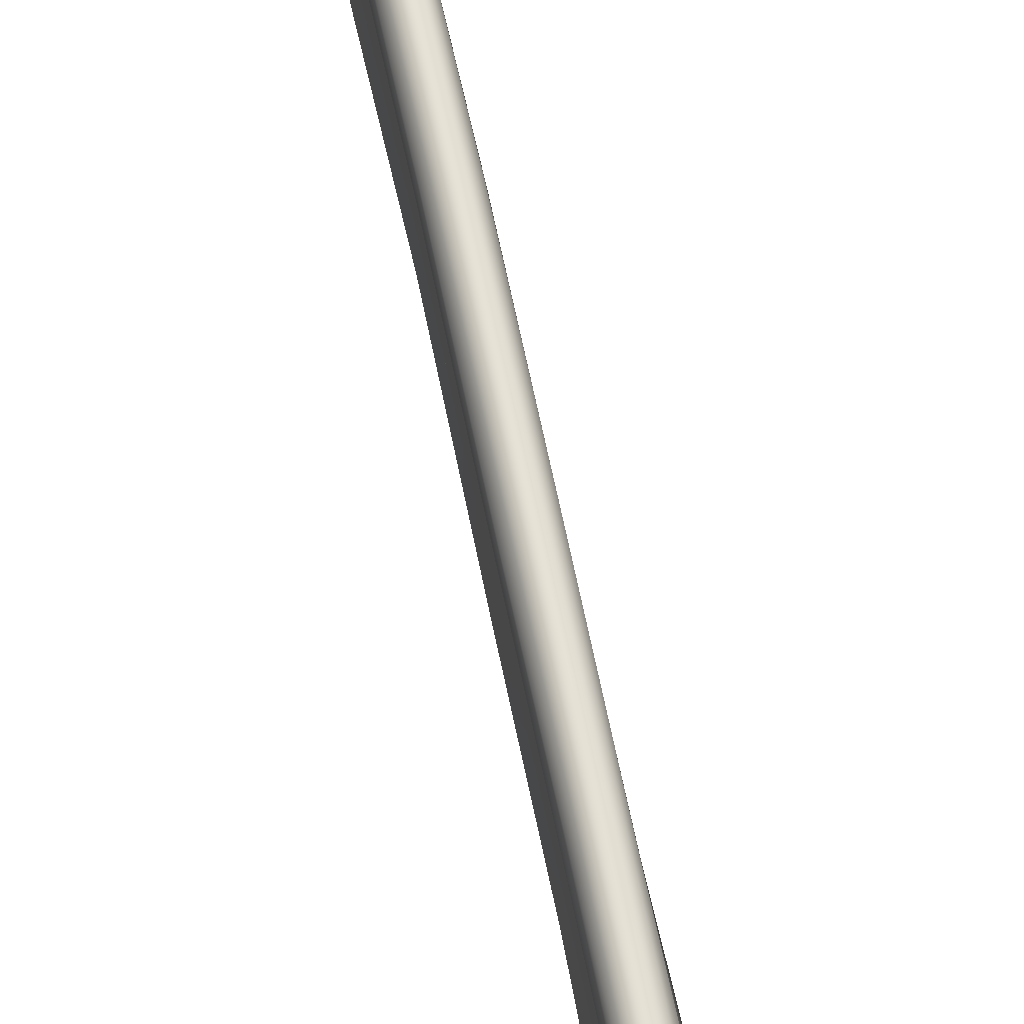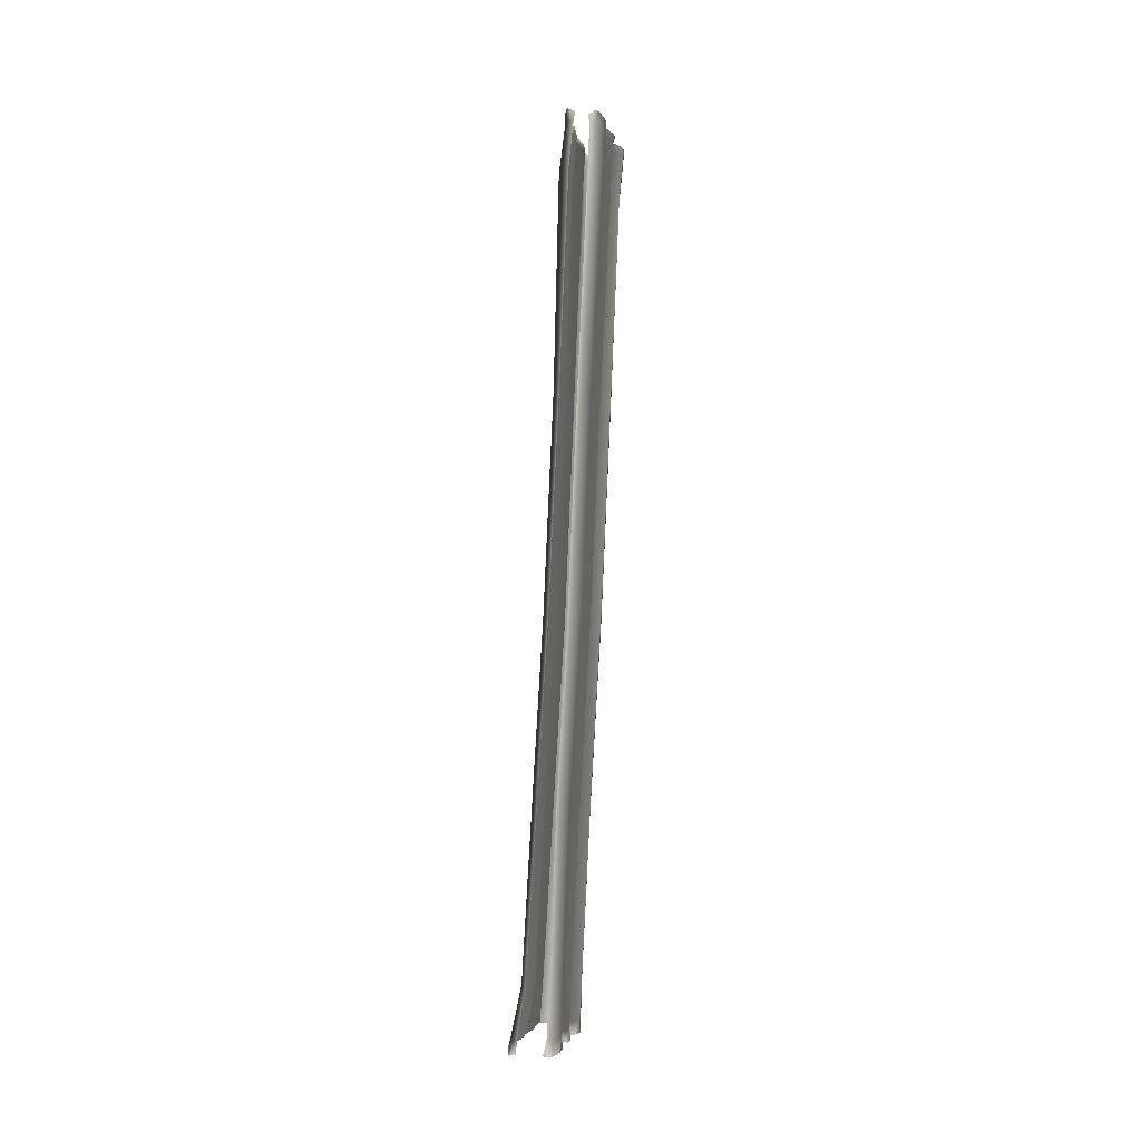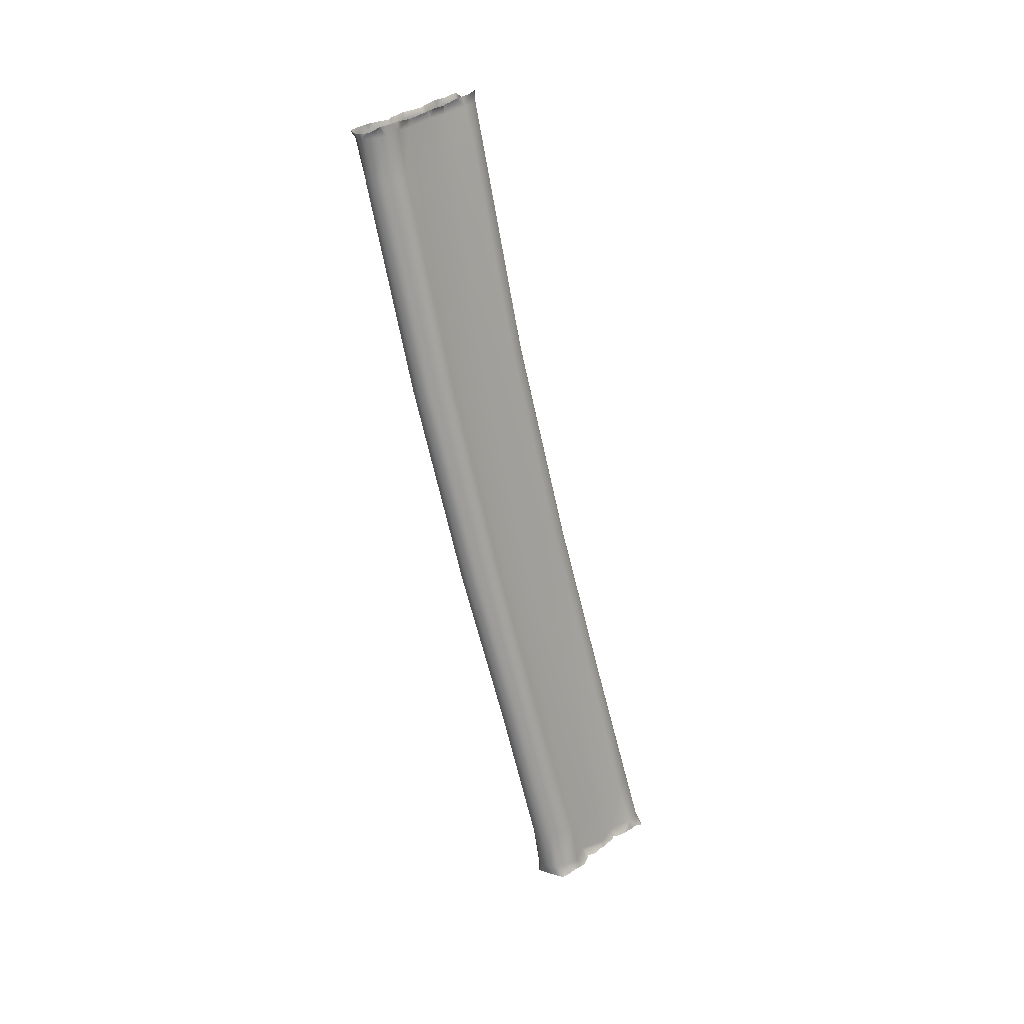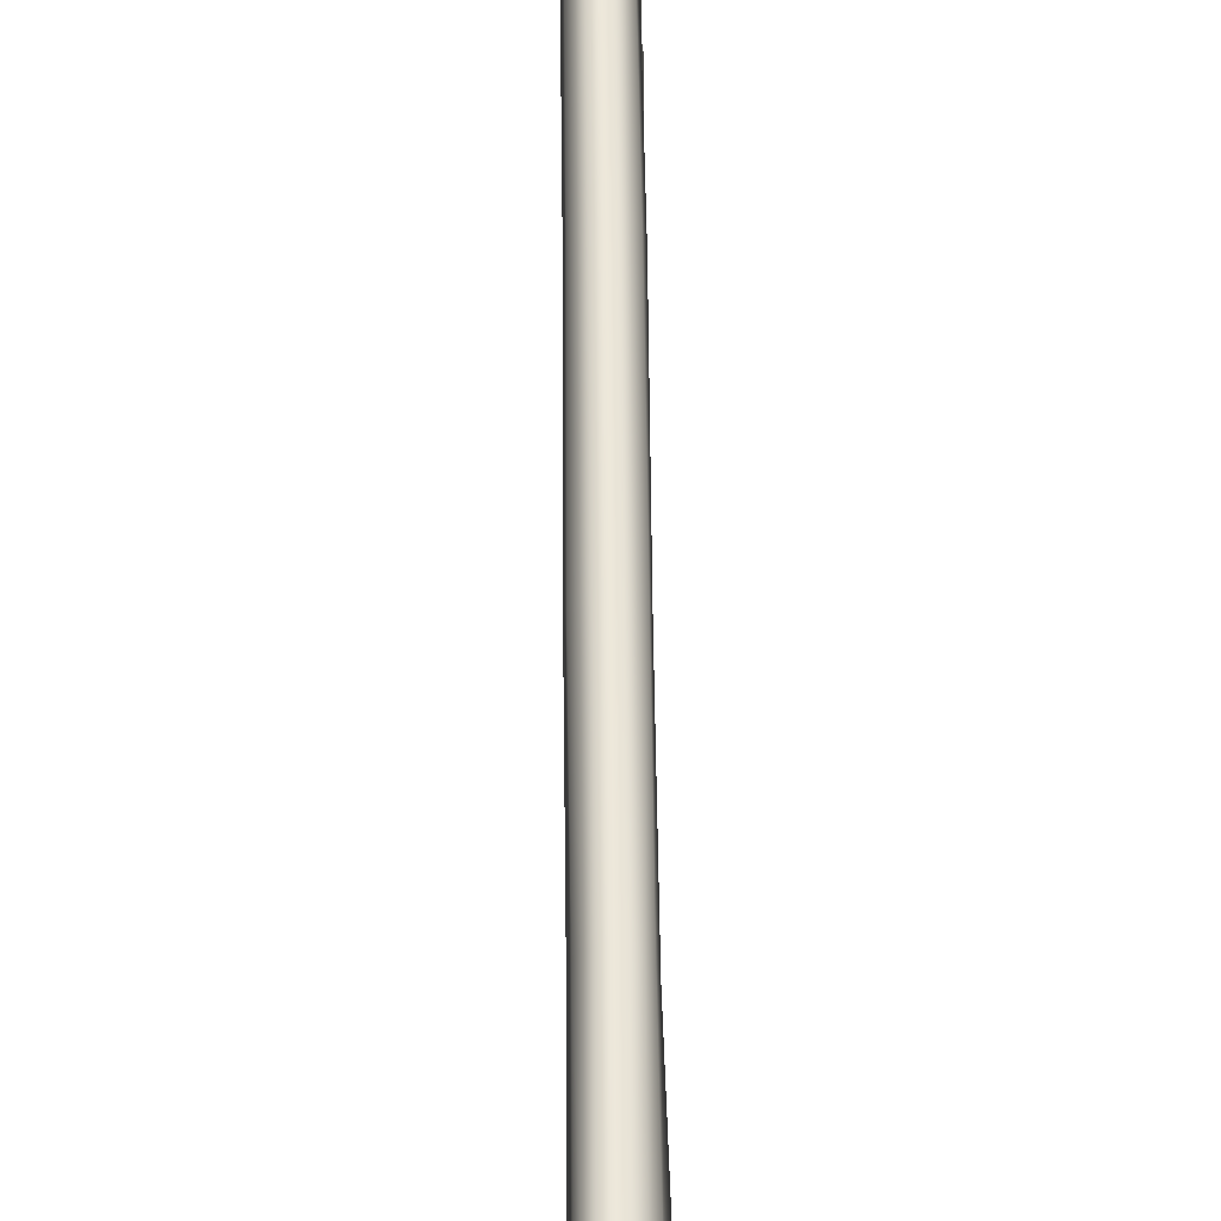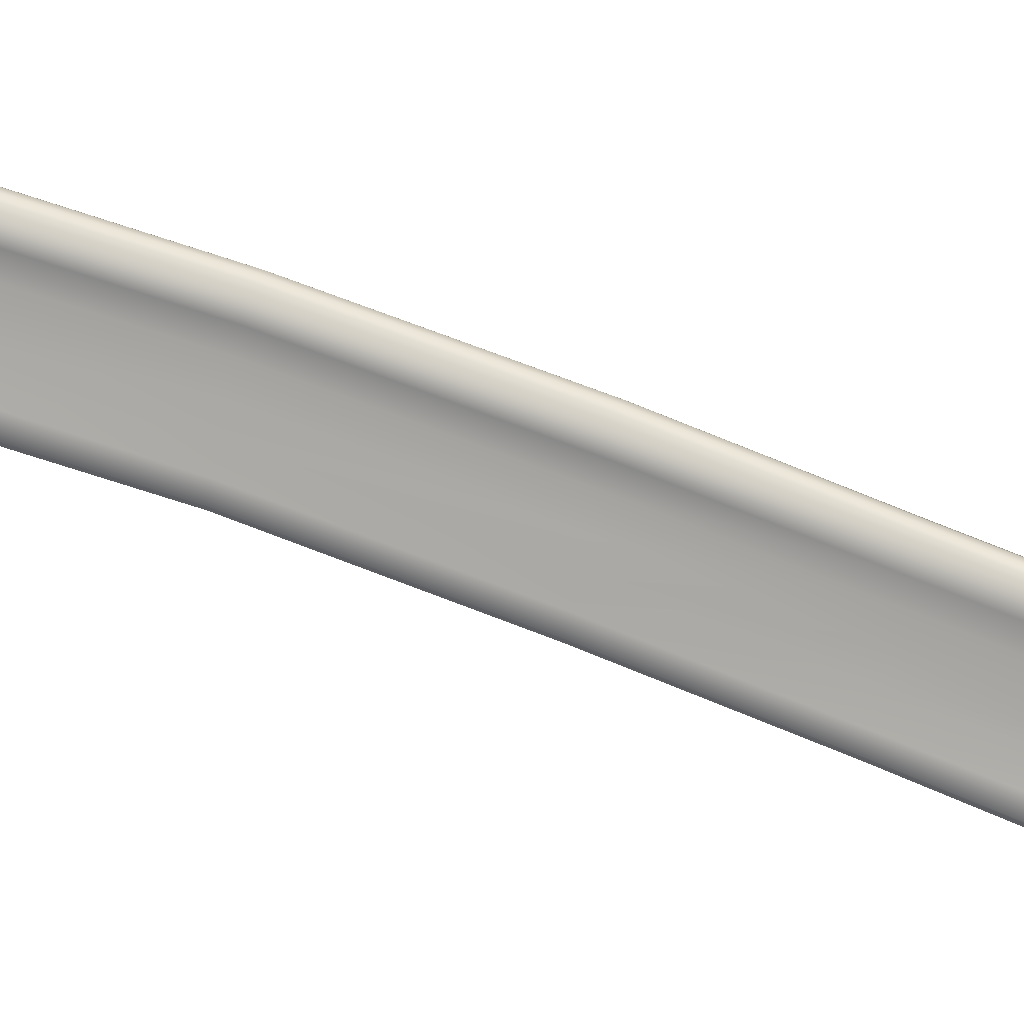
<metadata>
{"format":"obj","ext":"obj","renderer":"f3d","projection":"perspective","resolution":1024,"background":"white","views":[{"elev":53.2,"azim":166.5,"up":"+Y"},{"elev":9.7,"azim":11.0,"up":"+Z"},{"elev":12.1,"azim":-135.2,"up":"+Z"},{"elev":38.8,"azim":178.7,"up":"+Y"},{"elev":12.0,"azim":99.2,"up":"+Y"}]}
</metadata>
<code>
g wall9
v -0.03894 -0.3933 -1.433
v 0.0829 -0.3982 -1.227
v 0.0724 -0.3277 -1.266
v 0.1118 -0.6411 -1.405
v 0.1144 -0.4837 -1.216
v 0.1294 -0.6175 -1.18
v -0.09031 -0.6857 -2.563
v 0.147 -0.79 -1.141
v 0.1631 -1.002 -1.271
v 0.1365 -0.983 -1.089
v 0.09715 -1.185 -1.047
v 0.03716 -1.398 -1.007
v -0.07718 -1.568 -1.192
v -0.02657 -1.523 -0.9853
v 0.02029 -1.643 -0.9313
v 0.09077 -1.899 -0.8657
v 0.08027 -2.148 -0.965
v 0.1016 -2.103 -0.793
v 0.0889 -2.266 -0.7667
v -0.003702 -2.631 -0.676
v 0.05103 -0.9347 -2.503
v -0.03107 -2.253 -8.036
v 0.114 -1.285 -2.418
v 0.108 -2.515 -7.974
v 0.03604 -4.063 -13.51
v 0.1912 -4.332 -13.45
v 0.1553 -2.867 -7.89
v 0.2366 -4.693 -13.36
v -0.08468 -1.832 -2.291
v -0.09593 -3.404 -7.764
v -0.0157 -5.225 -13.24
v 0.08065 -2.428 -2.132
v 0.09227 -4.005 -7.616
v 0.177 -5.832 -13.1
v -0.1207 -2.763 -0.8563
v -0.06931 -2.708 -0.6359
v 0.004171 -2.801 -0.6066
v 0.1005 -3.337 -0.6528
v 0.05591 -3.051 -0.5287
v 0.07728 -3.294 -0.4559
v 0.05178 -3.611 -0.3899
v -0.06781 -3.898 -0.5373
v 0.00342 -3.752 -0.3206
v -0.07381 -3.856 -0.2748
v -0.1529 -3.884 -0.3221
v -0.1342 -3.024 -1.995
v -0.09893 -4.608 -7.474
v -0.003328 -6.437 -12.95
v 0.09377 -3.612 -1.846
v 0.07878 -5.204 -7.332
v 0.1718 -7.034 -12.81
v -0.2151 -3.955 -0.5669
v -0.2691 -3.899 -0.3809
v -0.06894 -4.145 -1.717
v -0.1998 -4.248 -1.696
v -0.1049 -5.681 -7.225
v -0.002953 -7.5 -12.7
v -0.1822 -5.763 -7.206
v -0.07681 -7.583 -12.69
v 0.07278 -5.707 -17.99
v 0.1912 -4.332 -13.45
v 0.03604 -4.063 -13.51
v 0.2081 -5.937 -17.94
v 0.1556 -7.131 -21.99
v 0.2366 -4.693 -13.36
v 0.2625 -7.366 -21.93
v 0.1496 -7.376 -23.13
v 0.2711 -7.609 -23.05
v 0.2205 -7.432 -23.49
v 0.243 -7.477 -23.49
v 0.2572 -7.546 -23.48
v 0.2853 -7.684 -23.44
v 0.2748 -7.881 -23.39
v 0.3135 -8.003 -23
v 0.2681 -8.065 -23.33
v 0.2441 -8.29 -23.26
v 0.2209 -8.5 -23.17
v 0.0784 -8.53 -22.83
v 0.1819 -8.627 -23.12
v 0.2426 -8.832 -23.09
v 0.2872 -9.085 -23.06
v 0.2846 -9.173 -22.77
v 0.3007 -9.235 -23.04
v 0.2793 -9.473 -22.97
v 0.2741 -9.651 -22.86
v 0.08702 -9.767 -22.55
v 0.183 -9.827 -22.85
v 0.2557 -9.941 -22.84
v 0.2928 -10.13 -22.85
v 0.3303 -10.37 -22.43
v 0.3071 -10.45 -22.79
v 0.321 -10.68 -22.72
v 0.1867 -10.86 -22.37
v 0.2021 -10.97 -22.71
v 0.1545 -11.04 -22.71
v 0.06828 -10.96 -22.36
v 0.08027 -11.04 -22.69
v -0.01307 -11.02 -22.69
v 0.0934 -10.66 -21.16
v 0.1871 -10.55 -21.18
v -0.04194 -9.197 -17.17
v 0.3195 -10.08 -21.29
v 0.03529 -9.111 -17.19
v -0.07681 -7.583 -12.69
v -0.002953 -7.5 -12.7
v 0.2032 -8.65 -17.3
v 0.1718 -7.034 -12.81
v 0.07765 -9.482 -21.43
v 0.01054 -8.053 -17.44
v -0.003328 -6.437 -12.95
v 0.2636 -8.872 -21.57
v 0.2104 -7.445 -17.58
v 0.177 -5.832 -13.1
v 0.1271 -8.257 -21.72
v 0.04016 -6.834 -17.73
v -0.0157 -5.225 -13.24
v 0.3247 -7.731 -21.84
v 0.2711 -6.306 -17.85
v 0.0724 -0.3277 -1.266
v -0.1833 -0.3041 -1.352
v -0.03894 -0.3933 -1.433
v -0.2151 -0.3228 -1.459
v -0.09031 -0.6857 -2.563
v -0.4112 -0.3063 -1.467
v -0.418 -0.3105 -1.352
v -0.7021 -0.3003 -1.312
v -0.2271 -0.5714 -2.592
v -0.03107 -2.253 -8.036
v -0.3944 -0.5227 -2.606
v -0.175 -2.138 -8.063
v 0.03604 -4.063 -13.51
v -0.1068 -3.951 -13.54
v -0.2856 -3.907 -13.55
v -0.3561 -2.092 -8.075
v -0.4918 -3.946 -13.54
v -0.5604 -2.132 -8.066
v -0.6043 -0.5586 -2.601
v -0.6245 -0.3228 -1.473
v -0.8142 -0.4068 -1.447
v -0.9271 -0.3187 -1.232
v -0.9597 -0.3802 -1.19
v -0.9661 -0.6295 -1.405
v -0.9706 -0.463 -1.171
v -0.9811 -0.5976 -1.141
v -0.9859 -0.7671 -1.102
v -1.022 -0.9812 -1.257
v -0.9856 -0.9557 -1.045
v -0.9638 -1.159 -1.012
v -0.9012 -1.373 -0.9872
v -0.7711 -1.545 -1.187
v -0.8371 -1.501 -0.9785
v -0.878 -1.622 -0.9321
v -0.9413 -1.879 -0.8335
v -0.9417 -2.144 -0.9538
v -0.9455 -2.095 -0.7596
v -0.9507 -2.258 -0.7067
v -0.9091 -2.649 -0.628
v -0.7621 -2.782 -0.8488
v -0.8439 -2.735 -0.5969
v -0.9001 -2.822 -0.5639
v -0.9664 -3.342 -0.6269
v -0.9215 -3.057 -0.4601
v -0.9297 -3.29 -0.3881
v -0.9091 -3.594 -0.3116
v -0.7782 -3.904 -0.5425
v -0.8716 -3.745 -0.2752
v -0.8026 -3.851 -0.2242
v -0.7186 -3.876 -0.2486
v -0.6283 -3.949 -0.5092
v -0.5897 -3.888 -0.2902
v -0.8439 -4.148 -1.723
v -0.6965 -4.252 -1.699
v -1.077 -3.61 -1.852
v -0.833 -3.015 -2.005
v -0.7265 -5.679 -7.227
v -0.6444 -5.761 -7.207
v -0.9068 -5.202 -7.341
v -0.6339 -7.498 -12.71
v -0.5604 -7.582 -12.69
v -0.8052 -7.031 -12.81
v -0.626 -6.437 -12.96
v -0.725 -4.607 -7.481
v -0.8022 -5.83 -13.1
v -0.9117 -4.003 -7.624
v -0.605 -5.225 -13.25
v -1.028 -2.413 -2.148
v -0.7194 -3.403 -7.766
v -0.8536 -4.69 -13.37
v -0.7951 -1.822 -2.304
v -0.9376 -2.864 -7.894
v -0.8056 -4.33 -13.45
v -0.965 -1.28 -2.434
v -0.8697 -2.512 -7.977
v -0.6553 -4.074 -13.51
v -0.9068 -0.9336 -2.516
v -0.722 -2.261 -8.036
v -0.7719 -0.6947 -2.571
v 0.07278 -7.362 -23.45
v 0.2205 -7.432 -23.49
v 0.1496 -7.376 -23.13
v 0.00342 -7.277 -23.15
v 0.1556 -7.131 -21.99
v -0.1897 -7.246 -23.15
v -0.1949 -7.322 -23.41
v -0.5391 -7.343 -23.39
v 0.01879 -7.014 -22.01
v -0.05881 -5.6 -18.02
v 0.07278 -5.707 -17.99
v -0.1537 -6.965 -22.03
v -0.4367 -7.263 -23.14
v -0.1068 -3.951 -13.54
v 0.03604 -4.063 -13.51
v -0.2223 -5.552 -18.03
v -0.2856 -3.907 -13.55
v -0.3696 -7.006 -22.02
v -0.4435 -5.584 -18.02
v -0.4918 -3.946 -13.54
v -0.6553 -4.074 -13.51
v -0.617 -5.719 -17.99
v -0.8056 -4.33 -13.45
v -0.6485 -7.36 -23.11
v -0.8202 -7.414 -23.4
v -0.8142 -7.599 -23.05
v -0.8431 -7.449 -23.39
v -0.8596 -7.515 -23.37
v -0.8915 -7.648 -23.34
v -0.887 -7.849 -23.29
v -0.8757 -7.995 -23.01
v -0.8885 -8.042 -23.28
v -0.8952 -8.275 -23.24
v -0.836 -8.484 -23.15
v -0.5972 -8.53 -22.87
v -0.7648 -8.607 -23.08
v -0.8397 -8.814 -23.06
v -0.8236 -9.065 -22.99
v -0.8577 -9.162 -22.74
v -0.8439 -9.213 -22.96
v -0.8259 -9.458 -22.9
v -0.8247 -9.649 -22.85
v -0.6553 -9.773 -22.59
v -0.7501 -9.813 -22.8
v -0.8311 -9.927 -22.8
v -0.8787 -10.11 -22.77
v -0.9042 -10.35 -22.39
v -0.8892 -10.43 -22.73
v -0.9203 -10.68 -22.64
v -0.7644 -10.87 -22.4
v -0.8686 -10.97 -22.73
v -0.821 -11.04 -22.73
v -0.6534 -10.97 -22.4
v -0.7471 -11.04 -22.71
v -0.6534 -11.03 -22.72
v -0.5031 -10.66 -21.16
v -0.596 -10.55 -21.18
v -0.5237 -9.196 -17.17
v -0.725 -10.08 -21.29
v -0.6005 -9.109 -17.2
v -0.5604 -7.582 -12.69
v -0.6339 -7.498 -12.71
v -0.7655 -8.647 -17.31
v -0.8052 -7.031 -12.81
v -0.5083 -9.483 -21.44
v -0.5683 -8.051 -17.44
v -0.626 -6.437 -12.96
v -0.8154 -8.88 -21.62
v -0.764 -7.444 -17.6
v -0.8022 -5.83 -13.1
v -0.5634 -8.257 -21.73
v -0.5897 -6.833 -17.73
v -0.605 -5.225 -13.25
v -0.8694 -7.737 -21.89
v -0.8169 -6.305 -17.87
v -0.8536 -4.69 -13.37
v -0.7363 -7.367 -21.96
v -0.7513 -5.934 -17.94
v -0.5739 -7.154 -21.99
g wall9_0
f 3 2 1
f 2 4 1
f 5 4 2
f 5 6 4
f 1 4 7
f 4 6 8
f 9 4 8
f 10 9 8
f 10 11 9
f 9 11 12
f 13 9 12
f 14 13 12
f 14 15 13
f 15 16 13
f 16 17 13
f 18 17 16
f 18 19 17
f 17 19 20
f 4 9 21
f 4 21 7
f 7 21 22
f 9 13 23
f 9 23 21
f 21 24 22
f 21 23 24
f 22 24 25
f 24 26 25
f 24 27 26
f 23 27 24
f 27 28 26
f 13 29 23
f 23 29 27
f 13 17 29
f 27 30 28
f 29 30 27
f 30 31 28
f 17 32 29
f 29 32 30
f 30 33 31
f 32 33 30
f 33 34 31
f 17 35 32
f 35 17 20
f 36 35 20
f 36 37 35
f 35 37 38
f 37 39 38
f 40 38 39
f 40 41 38
f 38 41 42
f 41 43 42
f 44 42 43
f 42 44 45
f 35 46 32
f 32 46 33
f 35 38 46
f 46 47 33
f 33 47 34
f 47 48 34
f 38 49 46
f 46 49 47
f 38 42 49
f 47 50 48
f 49 50 47
f 50 51 48
f 52 42 45
f 45 53 52
f 42 54 49
f 54 42 52
f 49 54 50
f 55 54 52
f 50 56 51
f 54 56 50
f 56 54 55
f 56 57 51
f 58 56 55
f 57 56 58
f 59 57 58
f 62 61 60
f 61 63 60
f 60 63 64
f 61 65 63
f 63 66 64
f 64 66 67
f 66 68 67
f 67 68 69
f 68 70 69
f 71 70 68
f 71 68 72
f 72 68 73
f 68 74 73
f 73 74 75
f 75 74 76
f 76 74 77
f 74 78 77
f 77 78 79
f 79 78 80
f 80 78 81
f 78 82 81
f 81 82 83
f 83 82 84
f 84 82 85
f 82 86 85
f 85 86 87
f 87 86 88
f 88 86 89
f 86 90 89
f 89 90 91
f 91 90 92
f 90 93 92
f 92 93 94
f 94 93 95
f 95 93 96
f 97 95 96
f 97 96 98
f 96 93 99
f 93 100 99
f 100 93 90
f 99 100 101
f 102 90 86
f 102 100 90
f 100 103 101
f 103 100 102
f 101 103 104
f 103 105 104
f 105 103 106
f 106 103 102
f 107 105 106
f 108 102 86
f 106 102 108
f 108 86 82
f 107 106 109
f 109 106 108
f 110 107 109
f 111 108 82
f 109 108 111
f 111 82 78
f 110 109 112
f 112 109 111
f 113 110 112
f 114 111 78
f 112 111 114
f 114 78 74
f 113 112 115
f 115 112 114
f 116 113 115
f 117 114 74
f 115 114 117
f 117 74 68
f 66 117 68
f 116 115 118
f 118 115 117
f 118 117 66
f 65 116 118
f 63 118 66
f 65 118 63
f 121 120 119
f 121 122 120
f 122 121 123
f 122 124 120
f 124 125 120
f 124 126 125
f 127 122 123
f 127 123 128
f 129 124 122
f 127 129 122
f 130 127 128
f 130 128 131
f 132 130 131
f 132 133 130
f 130 134 127
f 133 134 130
f 134 129 127
f 134 133 135
f 129 134 136
f 136 134 135
f 124 129 137
f 137 129 136
f 124 138 126
f 138 124 137
f 138 139 126
f 138 137 139
f 139 140 126
f 141 140 139
f 142 141 139
f 142 143 141
f 144 143 142
f 144 142 145
f 142 146 145
f 146 147 145
f 148 147 146
f 148 146 149
f 146 150 149
f 150 151 149
f 152 151 150
f 153 152 150
f 154 153 150
f 154 155 153
f 156 155 154
f 156 154 157
f 154 158 157
f 158 159 157
f 160 159 158
f 160 158 161
f 162 160 161
f 161 163 162
f 164 163 161
f 164 161 165
f 166 164 165
f 165 167 166
f 167 165 168
f 165 169 168
f 170 168 169
f 165 171 169
f 171 172 169
f 165 161 173
f 171 165 173
f 161 158 174
f 173 161 174
f 171 175 172
f 175 176 172
f 171 173 177
f 175 171 177
f 175 178 176
f 178 179 176
f 178 175 180
f 175 177 180
f 180 177 181
f 177 173 182
f 177 182 181
f 173 174 182
f 181 182 183
f 182 184 183
f 182 174 184
f 183 184 185
f 174 186 184
f 174 158 186
f 158 154 186
f 184 187 185
f 184 186 187
f 185 187 188
f 186 154 189
f 186 189 187
f 154 150 189
f 187 190 188
f 187 189 190
f 188 190 191
f 189 150 192
f 189 192 190
f 150 146 192
f 190 193 191
f 190 192 193
f 191 193 194
f 192 146 195
f 192 195 193
f 146 142 195
f 193 196 194
f 193 195 196
f 135 194 196
f 136 135 196
f 195 142 197
f 195 197 196
f 136 196 197
f 142 139 197
f 137 136 197
f 137 197 139
f 200 199 198
f 201 200 198
f 202 200 201
f 203 201 198
f 203 198 204
f 203 204 205
f 206 202 201
f 206 201 203
f 206 207 202
f 207 208 202
f 209 206 203
f 206 209 207
f 210 203 205
f 209 203 210
f 207 211 208
f 211 212 208
f 207 213 211
f 209 213 207
f 213 214 211
f 213 209 215
f 215 209 210
f 214 213 216
f 216 213 215
f 217 214 216
f 217 216 218
f 216 219 218
f 216 215 219
f 220 218 219
f 210 205 221
f 205 222 221
f 223 221 222
f 224 223 222
f 224 225 223
f 223 225 226
f 223 226 227
f 228 223 227
f 228 227 229
f 228 229 230
f 228 230 231
f 232 228 231
f 232 231 233
f 232 233 234
f 232 234 235
f 236 232 235
f 236 235 237
f 236 237 238
f 236 238 239
f 240 236 239
f 240 239 241
f 240 241 242
f 240 242 243
f 244 240 243
f 244 243 245
f 244 245 246
f 247 244 246
f 247 246 248
f 247 248 249
f 247 249 250
f 249 251 250
f 250 251 252
f 247 250 253
f 254 247 253
f 247 254 244
f 254 253 255
f 244 256 240
f 254 256 244
f 257 254 255
f 254 257 256
f 257 255 258
f 259 257 258
f 257 259 260
f 257 260 256
f 259 261 260
f 256 262 240
f 256 260 262
f 240 262 236
f 260 261 263
f 260 263 262
f 261 264 263
f 262 265 236
f 262 263 265
f 236 265 232
f 263 264 266
f 263 266 265
f 264 267 266
f 265 268 232
f 265 266 268
f 232 268 228
f 266 267 269
f 266 269 268
f 267 270 269
f 268 271 228
f 268 269 271
f 228 271 223
f 269 270 272
f 269 272 271
f 270 273 272
f 271 274 223
f 271 272 274
f 223 274 221
f 272 273 275
f 272 275 274
f 273 220 275
f 275 220 219
f 274 276 221
f 274 275 276
f 275 219 276
f 210 221 276
f 215 276 219
f 215 210 276

</code>
